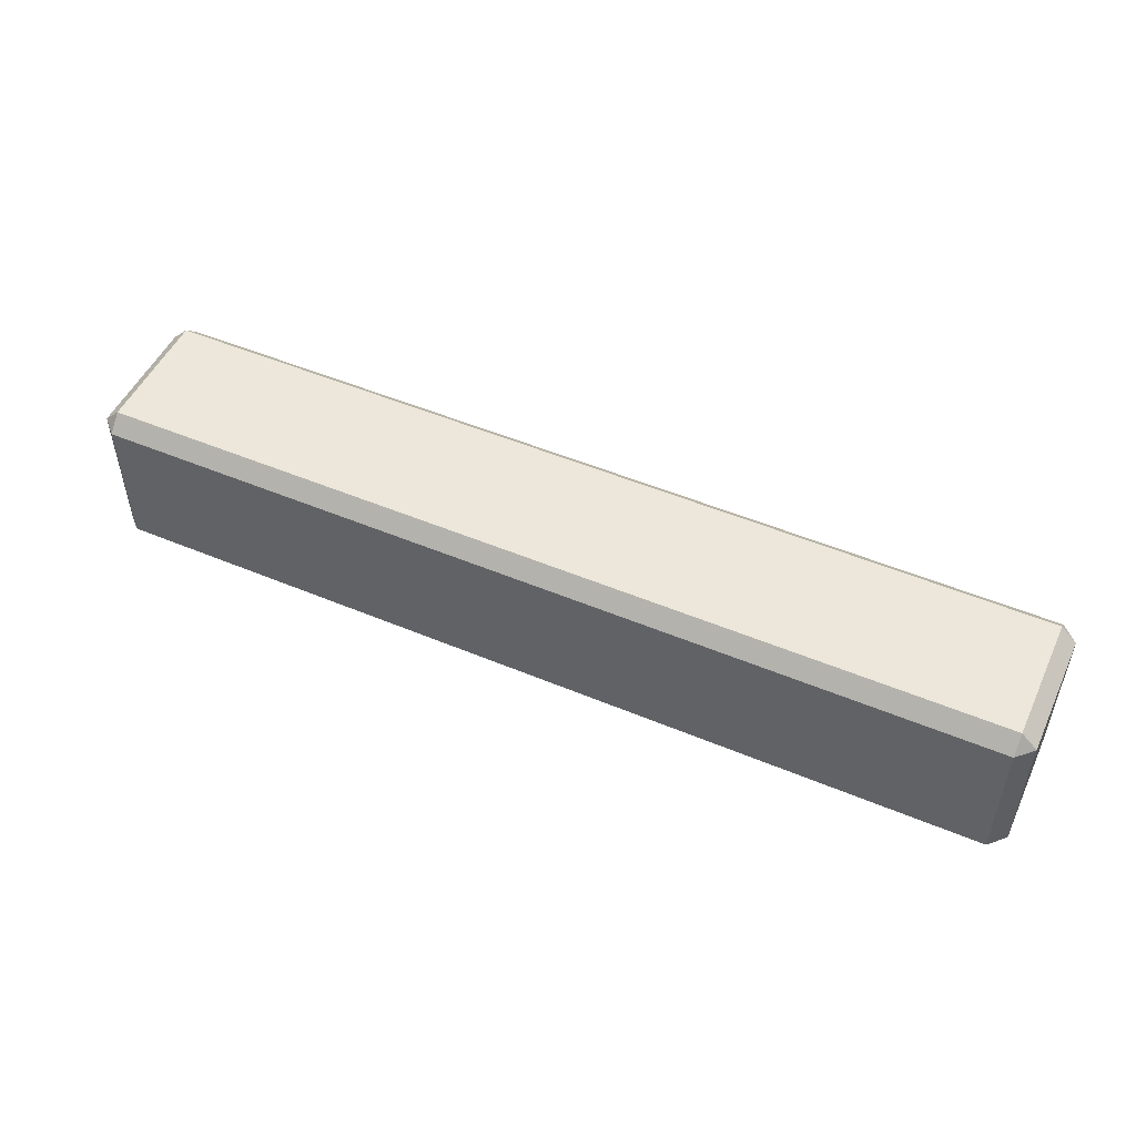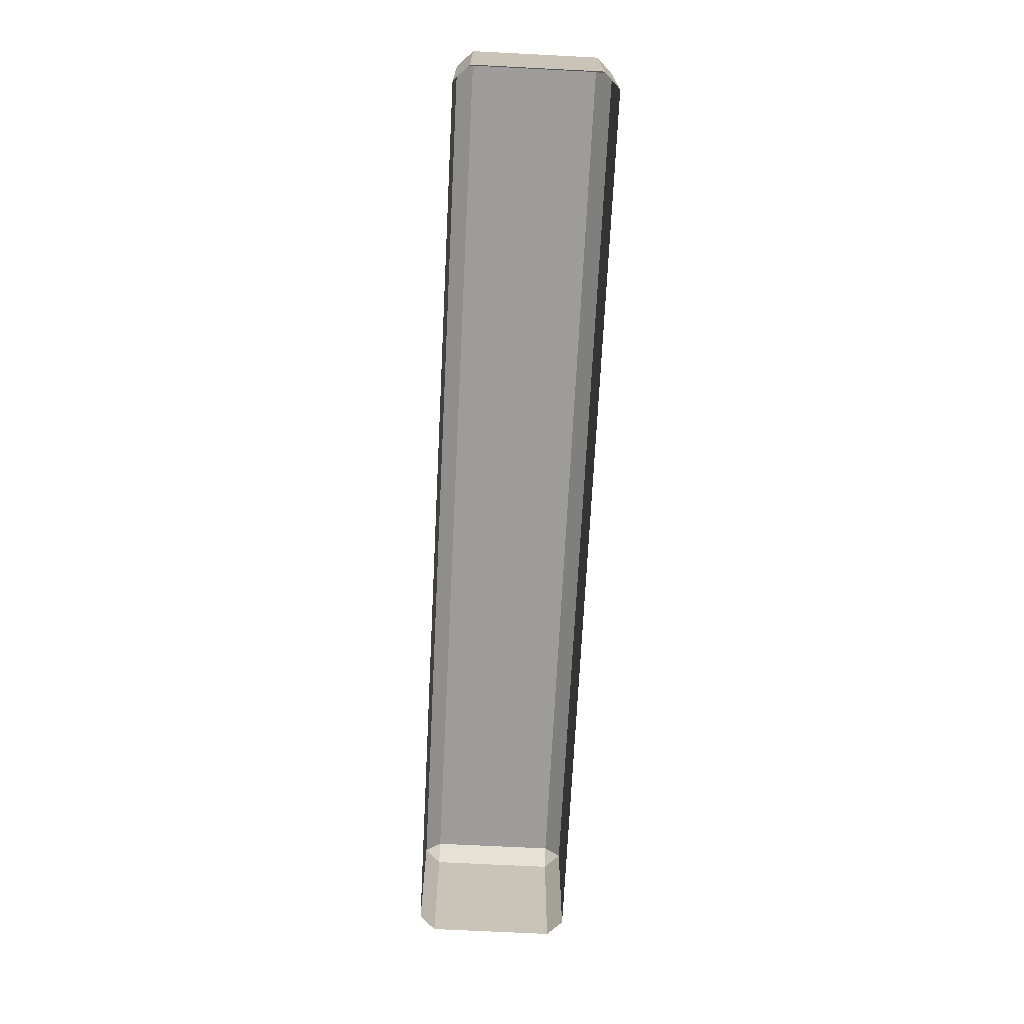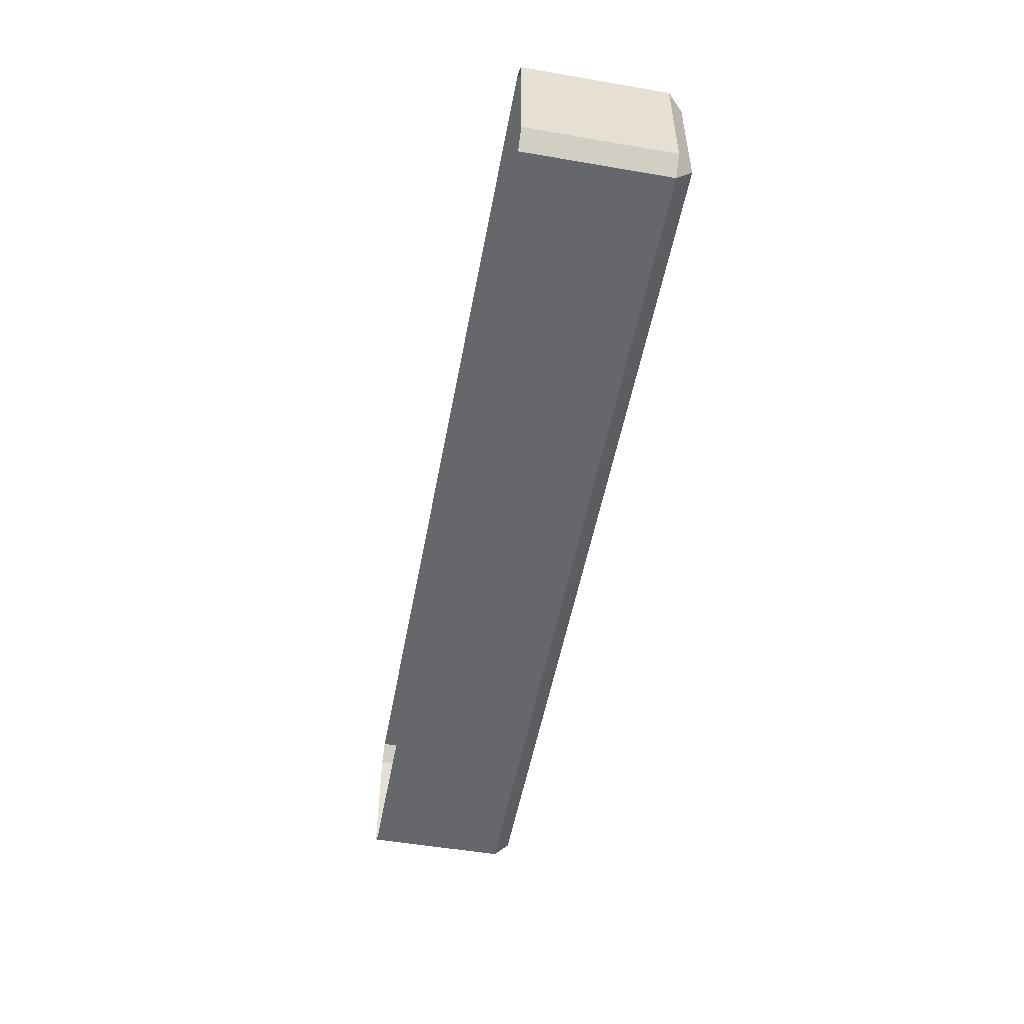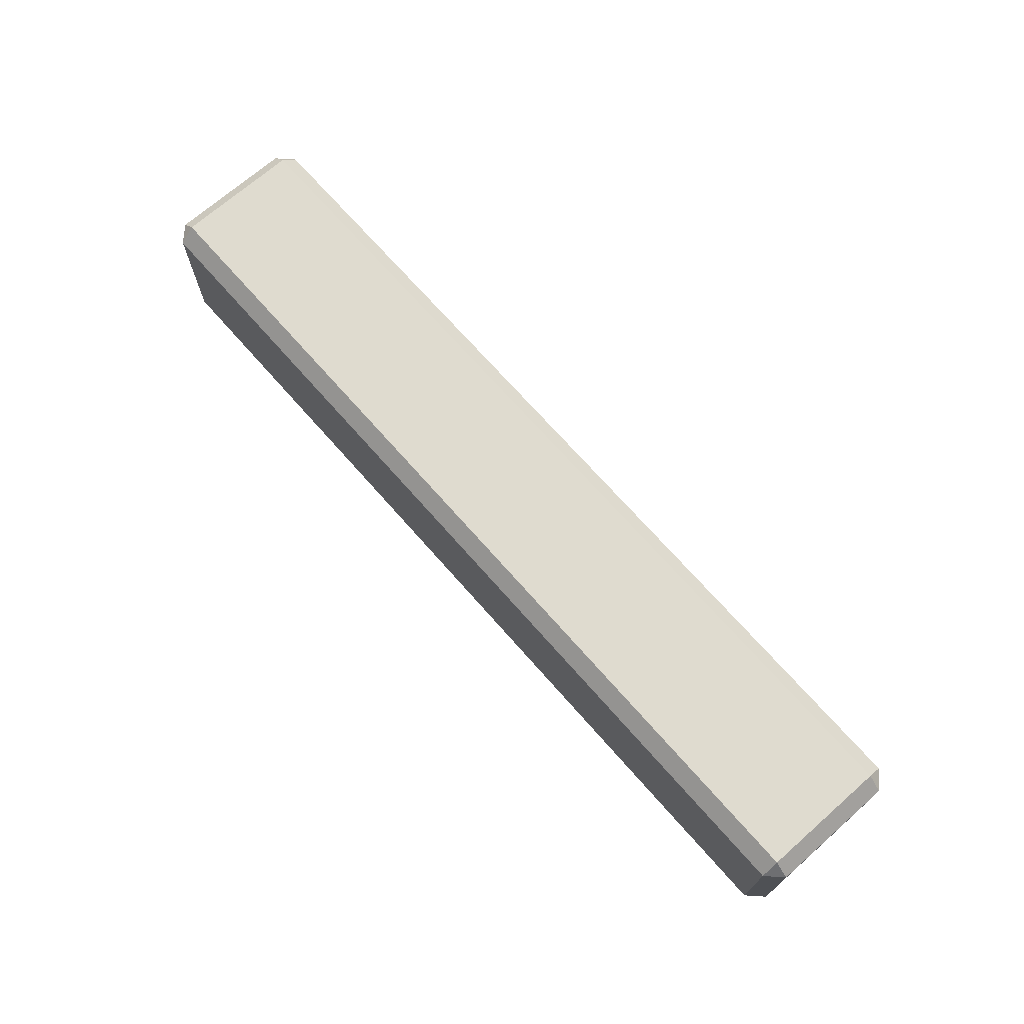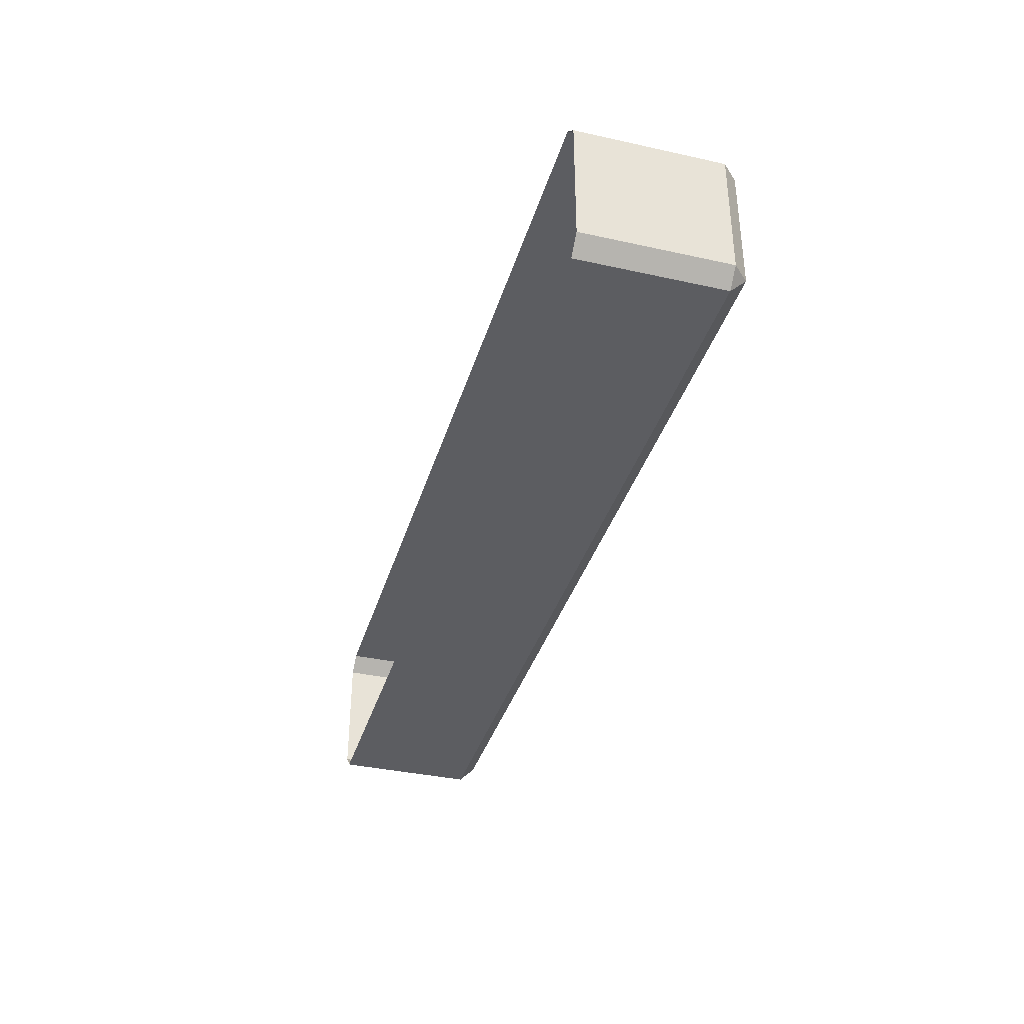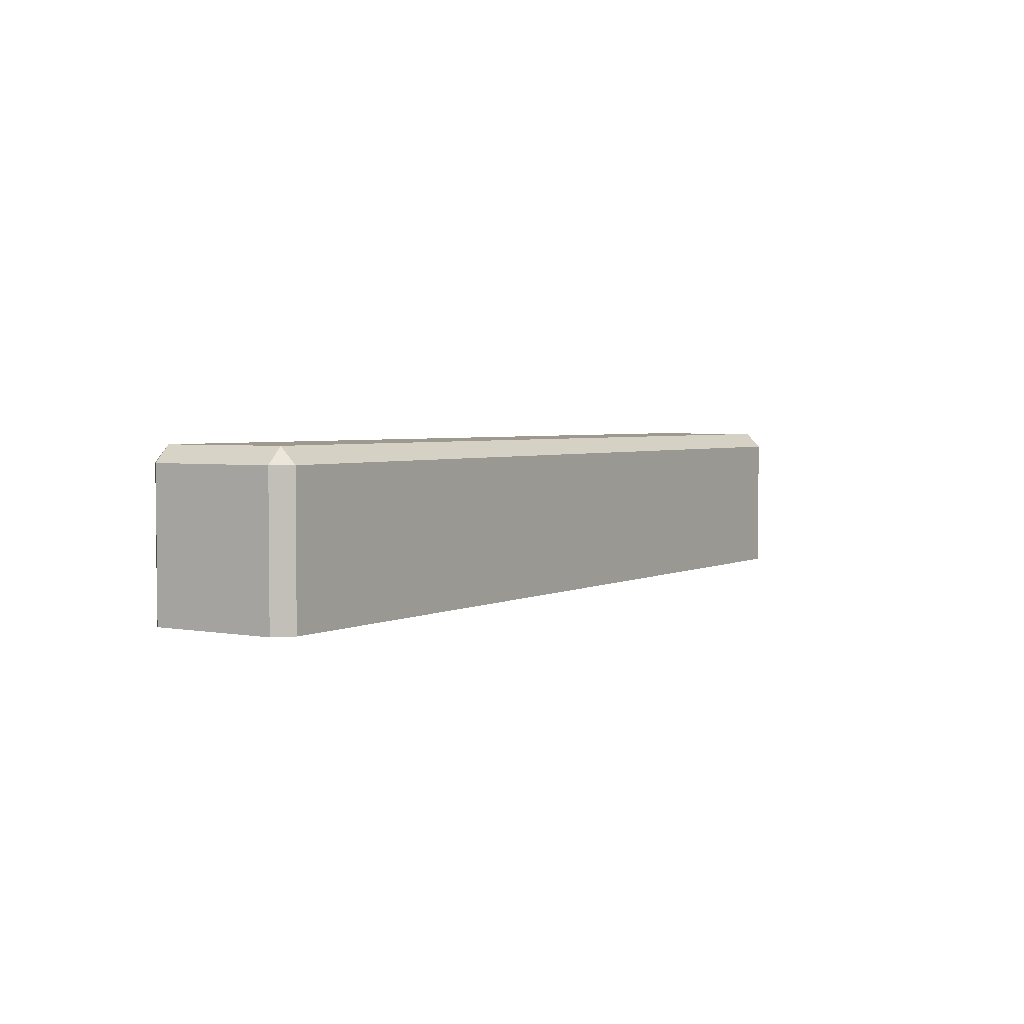
<metadata>
{"format":"obj","ext":"obj","renderer":"f3d","projection":"perspective","resolution":1024,"background":"white","views":[{"elev":50.7,"azim":24.6,"up":"+Z"},{"elev":-70.3,"azim":87.1,"up":"+Z"},{"elev":-52.0,"azim":-100.5,"up":"+Y"},{"elev":70.3,"azim":-131.3,"up":"+Z"},{"elev":-36.8,"azim":-106.0,"up":"+Y"},{"elev":3.3,"azim":-57.4,"up":"+Z"}]}
</metadata>
<code>
v -48.03 77.15 47.49
v -47.72 76.84 47.49
v -47.72 77.15 47.8
v -29.8 76.84 47.49
v -29.49 77.15 47.49
v -29.8 77.15 47.8
v -47.72 79.95 47.49
v -48.03 79.64 47.49
v -47.72 79.64 47.8
v -29.49 79.64 47.49
v -29.8 79.95 47.49
v -29.8 79.64 47.8
v -48.03 79.64 44.68
v -47.72 79.95 44.68
v -29.8 79.95 44.68
v -29.49 79.64 44.68
v -47.72 76.84 44.68
v -48.03 77.15 44.68
v -29.49 77.15 44.68
v -29.8 76.84 44.68
f 20 4 2 17
f 6 12 9 3
f 18 1 8 13
f 16 10 5 19
f 14 7 11 15
f 2 1 18 17
f 3 2 4 6
f 1 3 9 8
f 5 4 20 19
f 6 5 10 12
f 8 7 14 13
f 7 9 12 11
f 11 10 16 15
f 1 2 3
f 4 5 6
f 7 8 9
f 10 11 12

</code>
